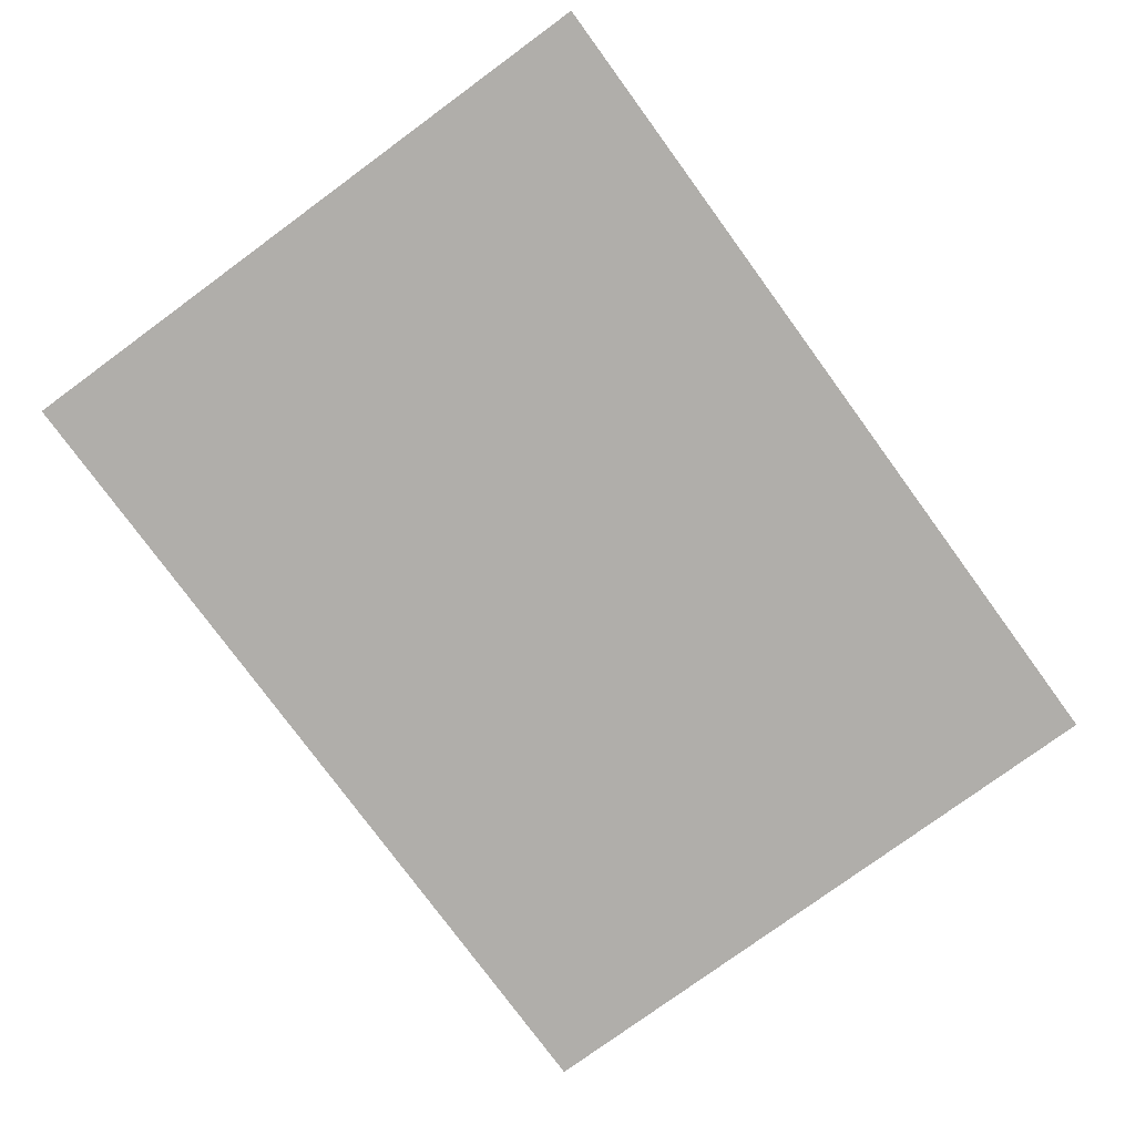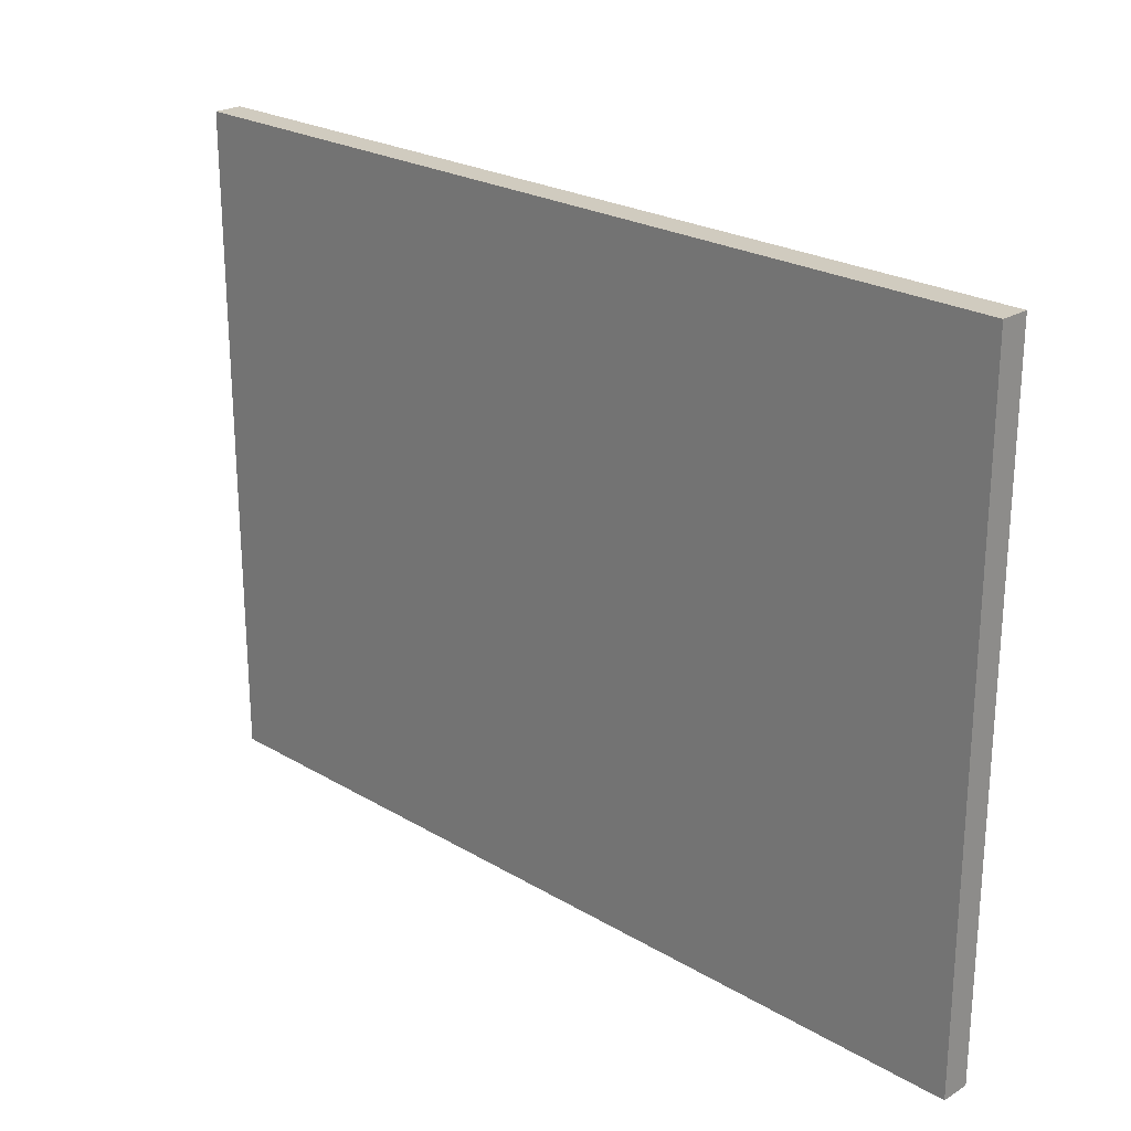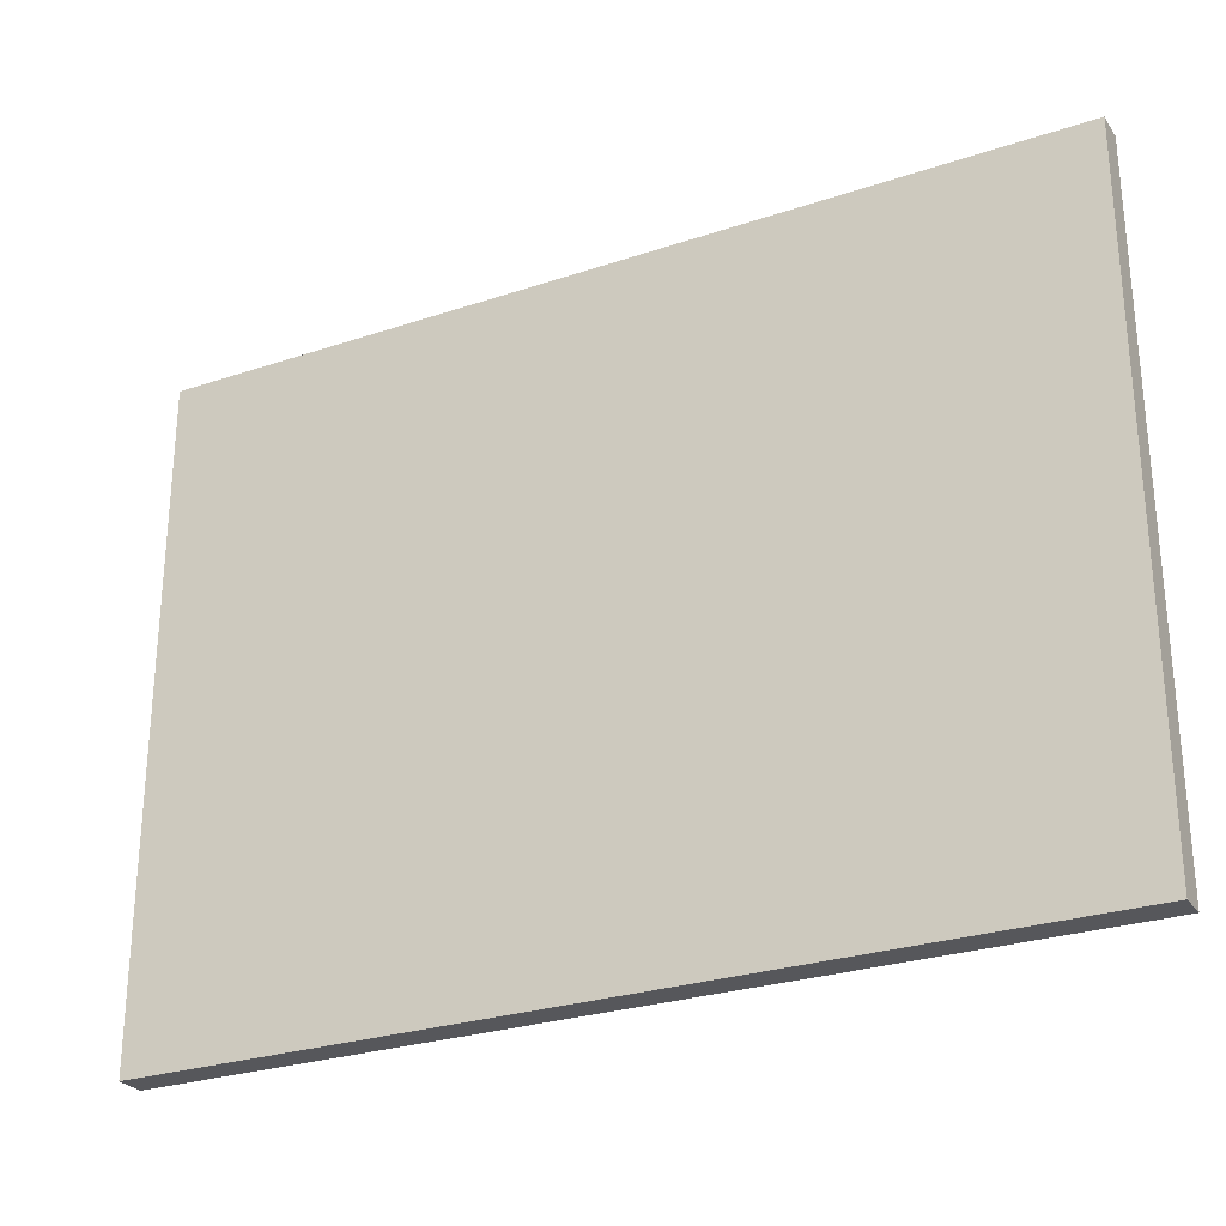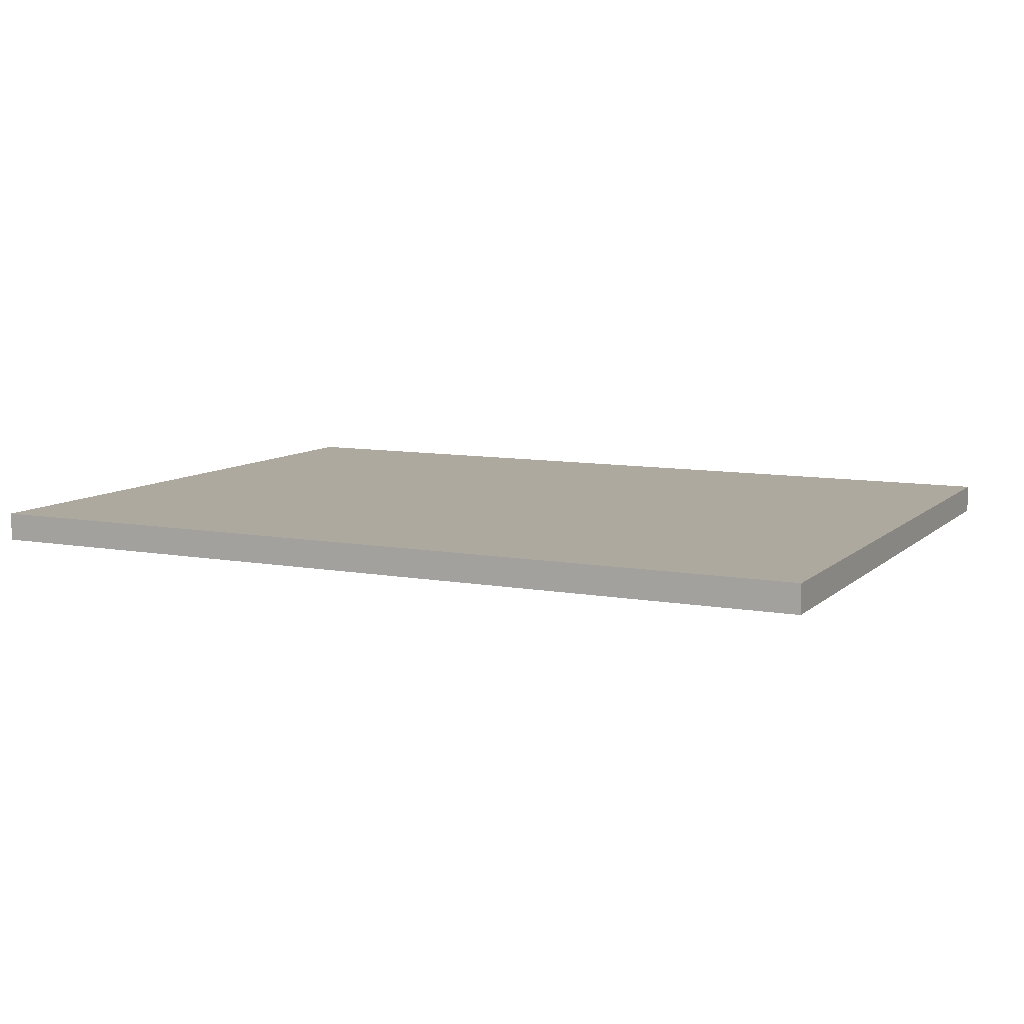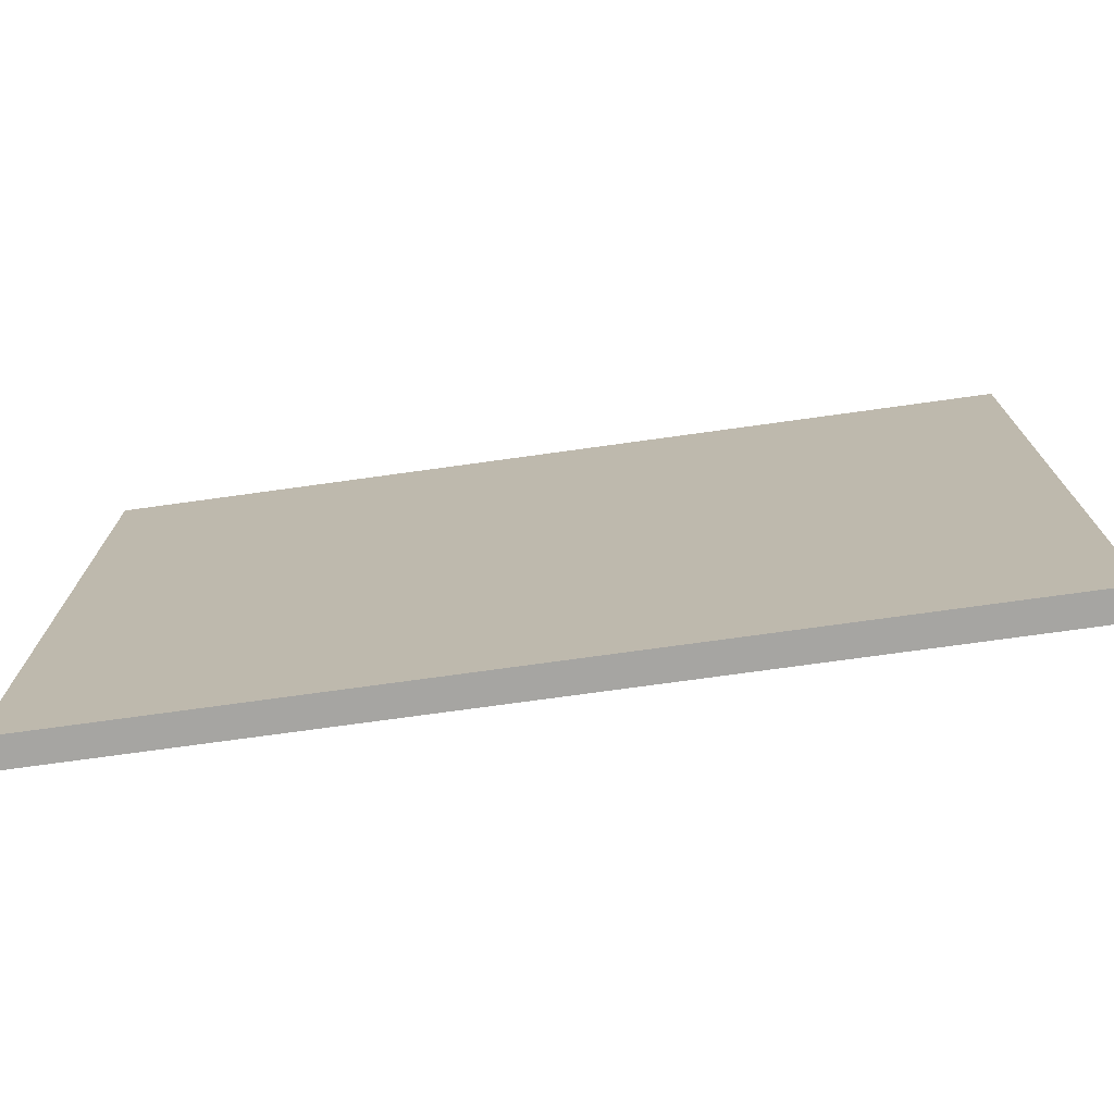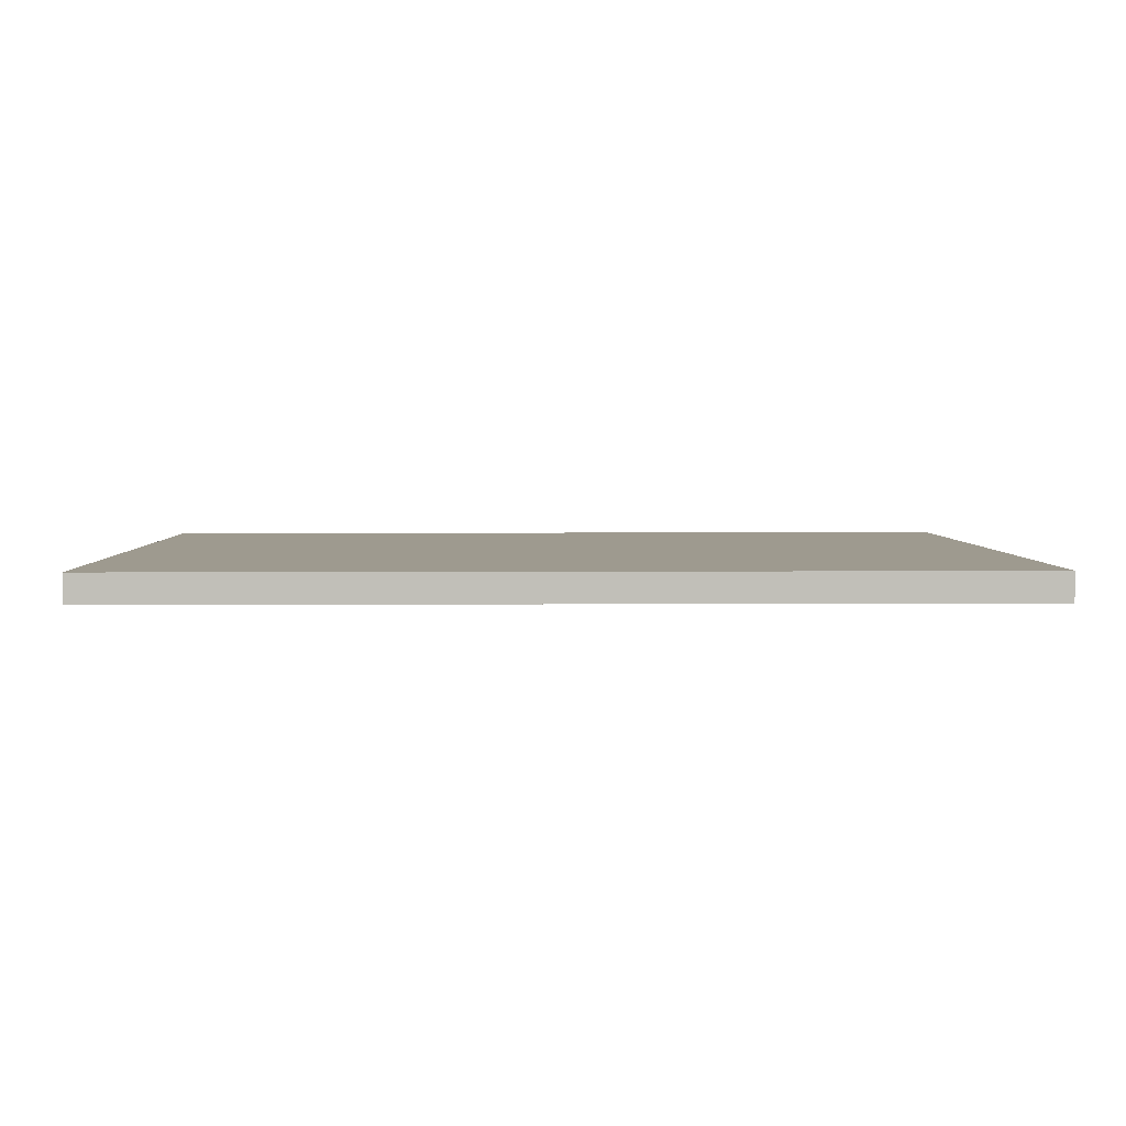
<metadata>
{"format":"obj","ext":"obj","renderer":"f3d","projection":"perspective","resolution":1024,"background":"white","views":[{"elev":-77.8,"azim":126.2,"up":"+Z"},{"elev":23.7,"azim":-135.3,"up":"+Y"},{"elev":-27.3,"azim":27.3,"up":"+Y"},{"elev":9.0,"azim":-154.0,"up":"+Z"},{"elev":-73.7,"azim":-172.1,"up":"+Y"},{"elev":3.8,"azim":-1.3,"up":"+Z"}]}
</metadata>
<code>
o CatCube - 31x23x1
v 15.5 11.5 -0.5
v 15.5 -11.5 -0.5
v 15.5 11.5 0.5
v 15.5 -11.5 0.5
v -15.5 11.5 -0.5
v -15.5 -11.5 -0.5
v -15.5 11.5 0.5
v -15.5 -11.5 0.5
f 1 5 7 3
f 4 3 7 8
f 8 7 5 6
f 6 2 4 8
f 2 1 3 4
f 6 5 1 2

</code>
